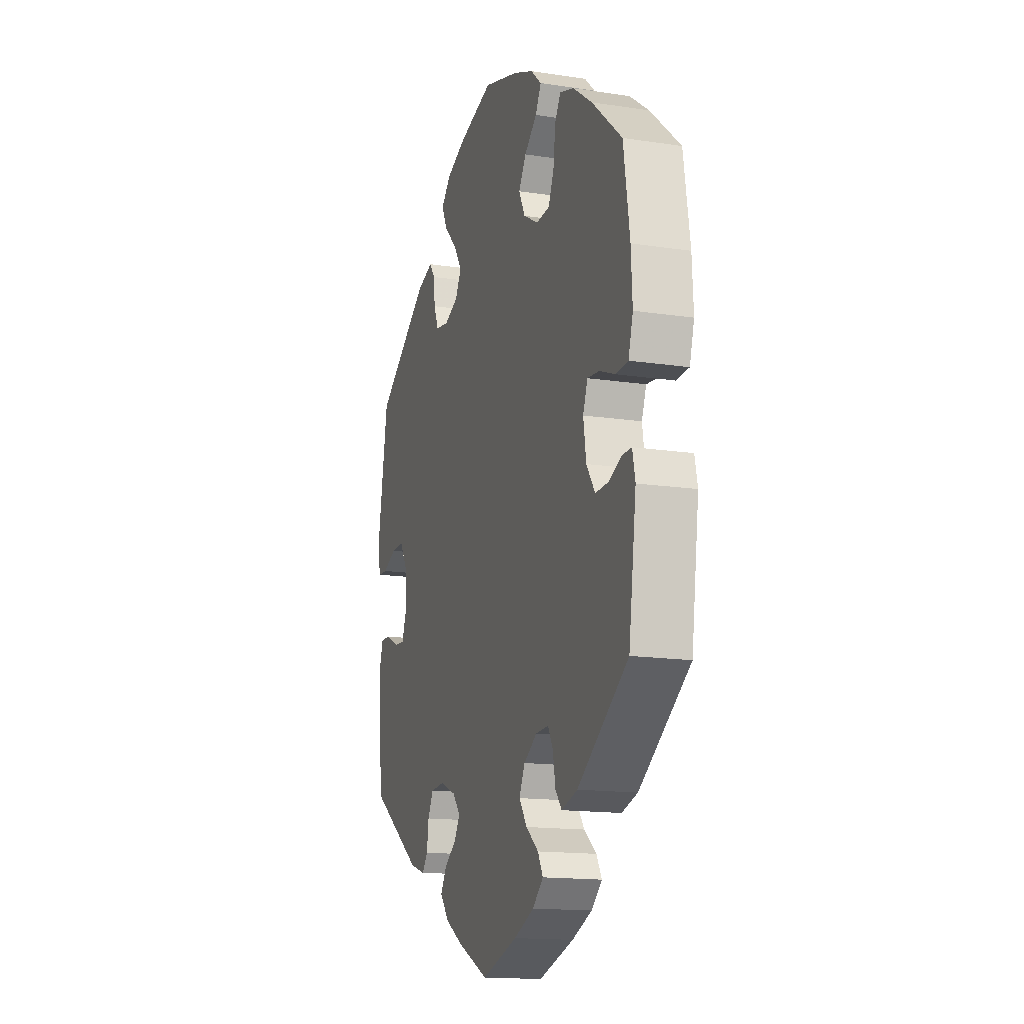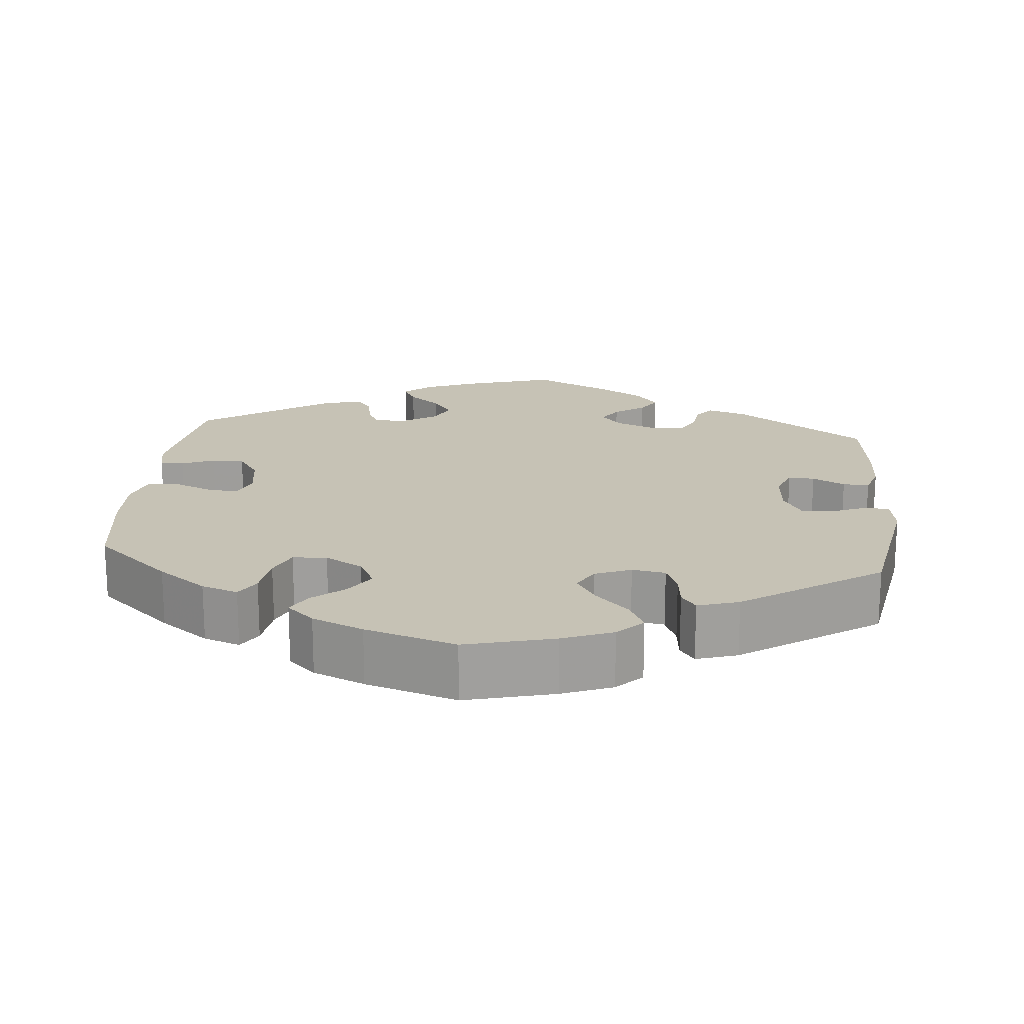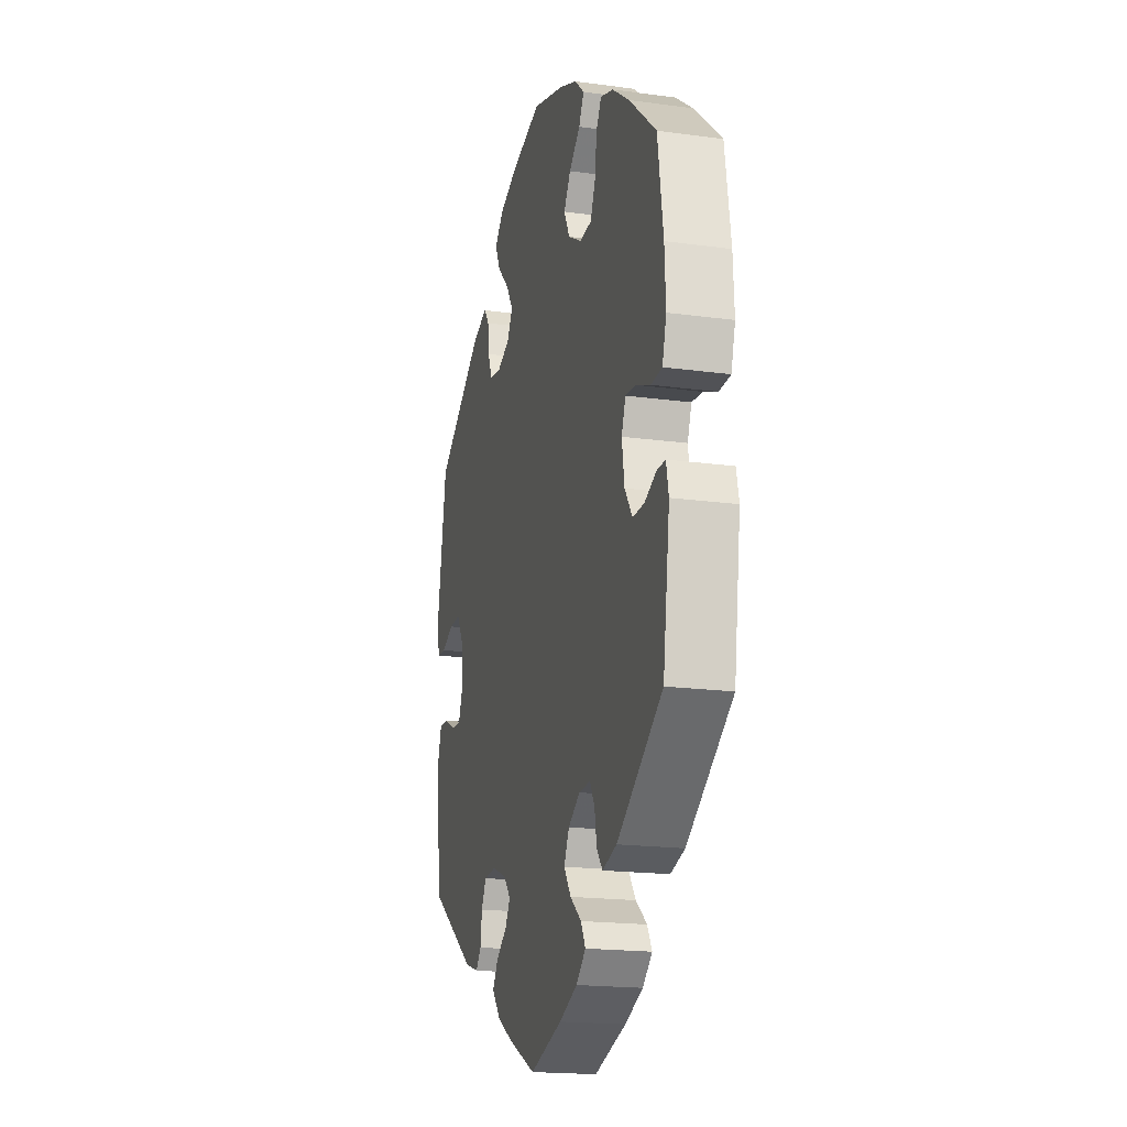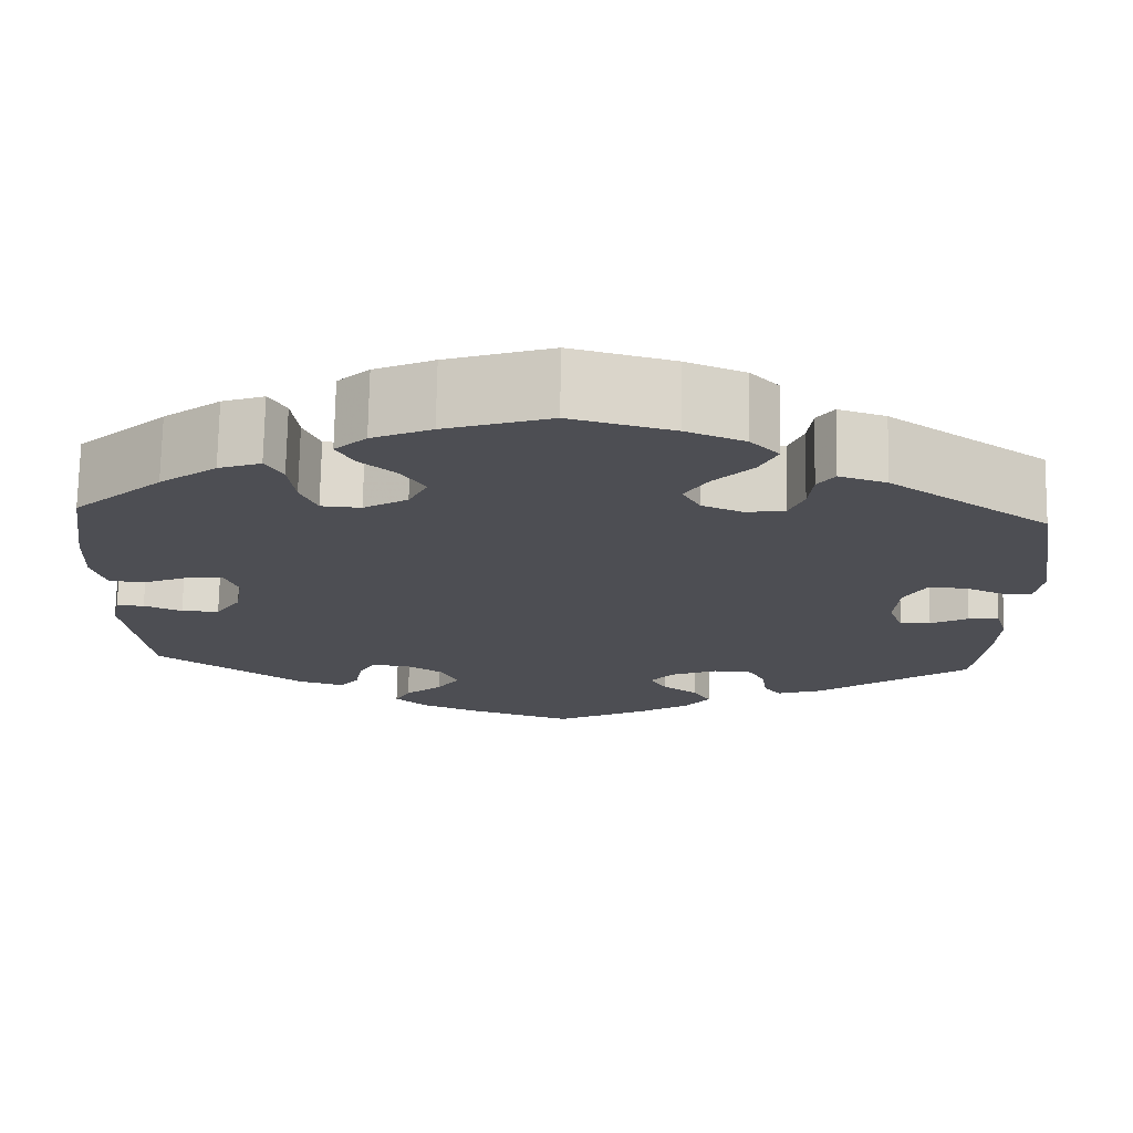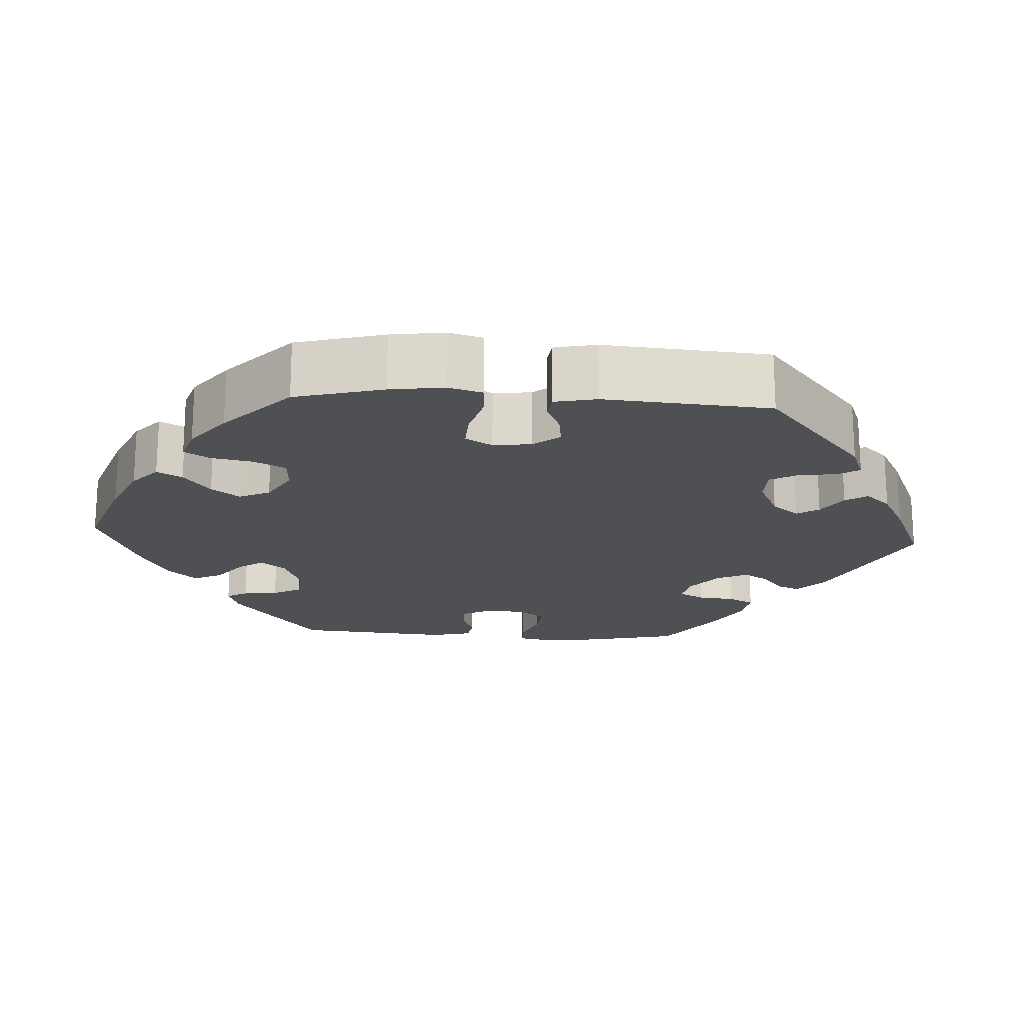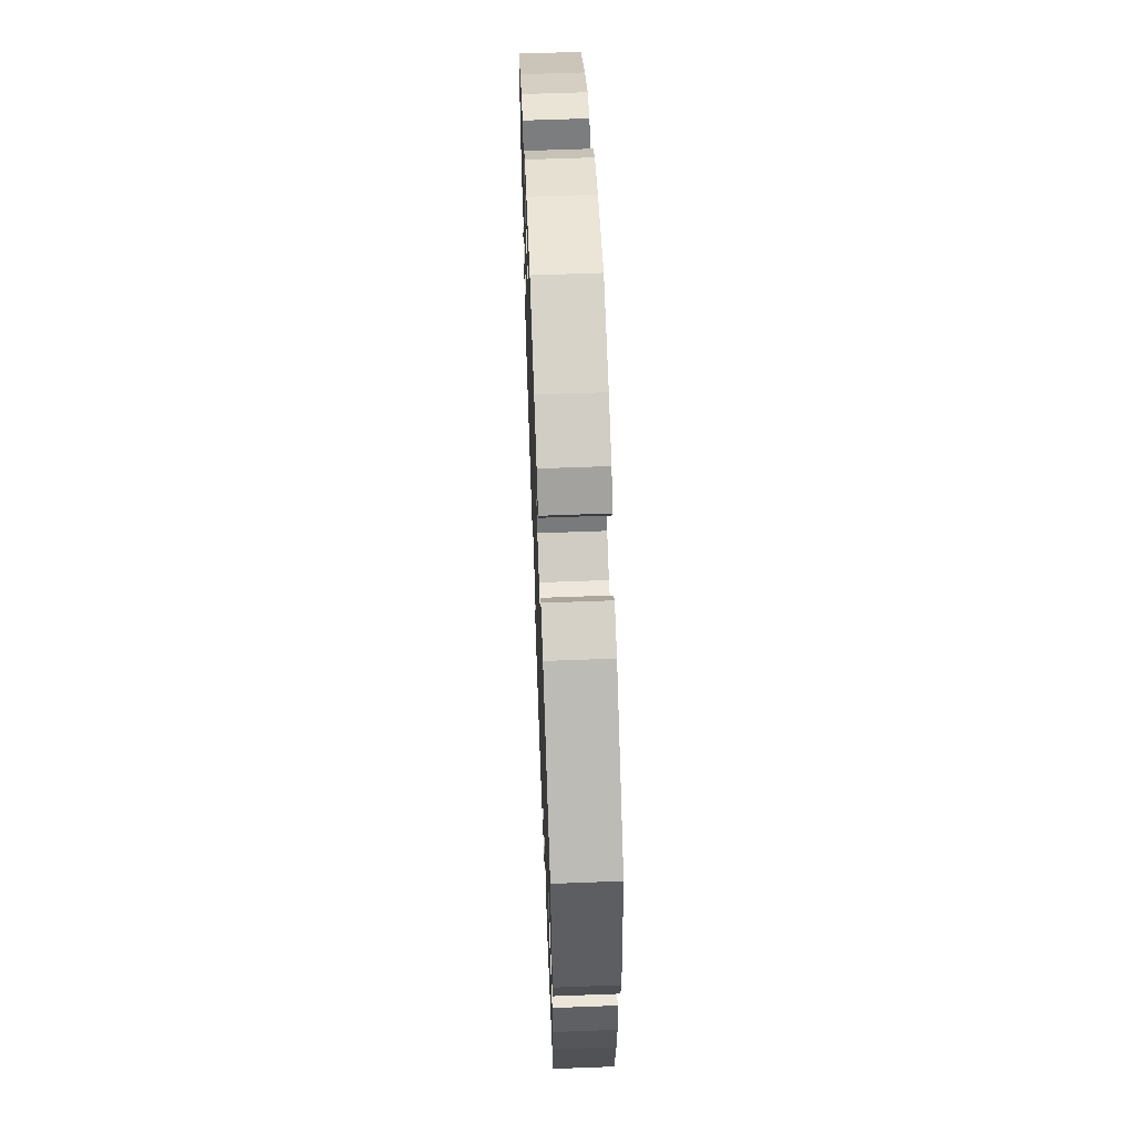
<metadata>
{"format":"obj","ext":"obj","renderer":"f3d","projection":"perspective","resolution":1024,"background":"white","views":[{"elev":-15.4,"azim":-107.8,"up":"+Z"},{"elev":18.9,"azim":5.6,"up":"+Y"},{"elev":-18.7,"azim":-104.6,"up":"+Z"},{"elev":72.8,"azim":1.0,"up":"+Z"},{"elev":-19.1,"azim":26.4,"up":"+Y"},{"elev":61.9,"azim":87.8,"up":"+Z"}]}
</metadata>
<code>
v -0.525 0.07 -0.111
v -0.516 0.07 -0.069
v -0.485 0.07 -0.069
v -0.443 0.07 -0.087
v -0.401 0.07 -0.088
v -0.373 0.07 -0.047
v -0.364 0.07 0.012
v -0.379 0.07 0.051
v -0.418 0.07 0.047
v -0.468 0.07 0.027
v -0.509 0.07 0.029
v -0.524 0.07 0.08
v -0.52 0.07 0.158
v -0.5 0.07 0.289
v -0.402 0.07 0.375
v -0.339 0.07 0.421
v -0.292 0.07 0.437
v -0.273 0.07 0.405
v -0.266 0.07 0.35
v -0.248 0.07 0.308
v -0.204 0.07 0.305
v -0.155 0.07 0.333
v -0.134 0.07 0.374
v -0.159 0.07 0.413
v -0.2 0.07 0.448
v -0.219 0.07 0.482
v -0.184 0.07 0.514
v -0.118 0.07 0.542
v -0.001 0.07 0.578
v 0.113 0.07 0.548
v 0.178 0.07 0.522
v 0.21 0.07 0.489
v 0.19 0.07 0.449
v 0.147 0.07 0.406
v 0.121 0.07 0.365
v 0.141 0.07 0.33
v 0.187 0.07 0.311
v 0.23 0.07 0.318
v 0.246 0.07 0.356
v 0.251 0.07 0.401
v 0.27 0.07 0.427
v 0.323 0.07 0.41
v 0.5 0.07 0.289
v 0.534 0.07 0.089
v 0.526 0.07 0.039
v 0.494 0.07 0.037
v 0.449 0.07 0.056
v 0.407 0.07 0.057
v 0.383 0.07 0.016
v 0.378 0.07 -0.046
v 0.394 0.07 -0.088
v 0.428 0.07 -0.086
v 0.47 0.07 -0.065
v 0.504 0.07 -0.063
v 0.517 0.07 -0.105
v 0.514 0.07 -0.174
v 0.5 0.07 -0.289
v 0.329 0.07 -0.406
v 0.278 0.07 -0.422
v 0.259 0.07 -0.398
v 0.253 0.07 -0.354
v 0.235 0.07 -0.32
v 0.19 0.07 -0.317
v 0.138 0.07 -0.338
v 0.112 0.07 -0.368
v 0.131 0.07 -0.399
v 0.17 0.07 -0.427
v 0.19 0.07 -0.459
v 0.161 0.07 -0.495
v 0.104 0.07 -0.529
v 0.001 0.07 -0.578
v -0.116 0.07 -0.542
v -0.182 0.07 -0.515
v -0.217 0.07 -0.484
v -0.2 0.07 -0.453
v -0.159 0.07 -0.42
v -0.133 0.07 -0.383
v -0.152 0.07 -0.345
v -0.195 0.07 -0.318
v -0.237 0.07 -0.316
v -0.254 0.07 -0.347
v -0.262 0.07 -0.392
v -0.283 0.07 -0.418
v -0.335 0.07 -0.403
v -0.5 0.07 -0.289
v -0.525 0 -0.111
v -0.516 0 -0.069
v -0.485 0 -0.069
v -0.443 0 -0.087
v -0.401 0 -0.088
v -0.373 0 -0.047
v -0.364 0 0.012
v -0.379 0 0.051
v -0.418 0 0.047
v -0.468 0 0.027
v -0.509 0 0.029
v -0.524 0 0.08
v -0.52 0 0.158
v -0.5 0 0.289
v -0.402 0 0.375
v -0.339 0 0.421
v -0.292 0 0.437
v -0.273 0 0.405
v -0.266 0 0.35
v -0.248 0 0.308
v -0.204 0 0.305
v -0.155 0 0.333
v -0.134 0 0.374
v -0.159 0 0.413
v -0.2 0 0.448
v -0.219 0 0.482
v -0.184 0 0.514
v -0.118 0 0.542
v -0.001 0 0.578
v 0.113 0 0.548
v 0.178 0 0.522
v 0.21 0 0.489
v 0.19 0 0.449
v 0.147 0 0.406
v 0.121 0 0.365
v 0.141 0 0.33
v 0.187 0 0.311
v 0.23 0 0.318
v 0.246 0 0.356
v 0.251 0 0.401
v 0.27 0 0.427
v 0.323 0 0.41
v 0.5 0 0.289
v 0.534 0 0.089
v 0.526 0 0.039
v 0.494 0 0.037
v 0.449 0 0.056
v 0.407 0 0.057
v 0.383 0 0.016
v 0.378 0 -0.046
v 0.394 0 -0.088
v 0.428 0 -0.086
v 0.47 0 -0.065
v 0.504 0 -0.063
v 0.517 0 -0.105
v 0.514 0 -0.174
v 0.5 0 -0.289
v 0.329 0 -0.406
v 0.278 0 -0.422
v 0.259 0 -0.398
v 0.253 0 -0.354
v 0.235 0 -0.32
v 0.19 0 -0.317
v 0.138 0 -0.338
v 0.112 0 -0.368
v 0.131 0 -0.399
v 0.17 0 -0.427
v 0.19 0 -0.459
v 0.161 0 -0.495
v 0.104 0 -0.529
v 0.001 0 -0.578
v -0.116 0 -0.542
v -0.182 0 -0.515
v -0.217 0 -0.484
v -0.2 0 -0.453
v -0.159 0 -0.42
v -0.133 0 -0.383
v -0.152 0 -0.345
v -0.195 0 -0.318
v -0.237 0 -0.316
v -0.254 0 -0.347
v -0.262 0 -0.392
v -0.283 0 -0.418
v -0.335 0 -0.403
v -0.5 0 -0.289
f 81 82 83 84
f 80 81 84 85
f 79 80 85 1
f 73 74 75 76
f 73 76 77
f 72 73 77
f 71 72 77
f 70 71 77 78
f 66 67 68 69
f 65 66 69 70
f 58 59 60 61
f 58 61 62
f 57 58 62
f 56 57 62 63
f 52 53 54 55
f 51 52 55 56
f 44 45 46 47
f 44 47 48
f 43 44 48
f 42 43 48 49
f 39 40 41 42
f 38 39 42 49
f 31 32 33 34
f 31 34 35
f 30 31 35
f 29 30 35
f 28 29 35 36
f 24 25 26 27
f 23 24 27 28
f 16 17 18 19
f 16 19 20
f 15 16 20
f 14 15 20
f 13 14 20 21
f 9 10 11 12
f 8 9 12 13
f 1 2 3 4
f 79 1 4 5
f 78 79 5 6
f 65 70 78 6
f 64 65 6 7
f 51 56 63 64
f 50 51 64 7
f 37 38 49 50
f 36 37 50 7
f 23 28 36
f 22 23 36
f 21 22 36 7
f 8 13 21
f 7 8 21
f 169 168 167 166
f 170 169 166 165
f 86 170 165 164
f 161 160 159 158
f 162 161 158
f 162 158 157
f 162 157 156
f 163 162 156 155
f 154 153 152 151
f 155 154 151 150
f 146 145 144 143
f 147 146 143
f 147 143 142
f 148 147 142 141
f 140 139 138 137
f 141 140 137 136
f 132 131 130 129
f 133 132 129
f 133 129 128
f 134 133 128 127
f 127 126 125 124
f 134 127 124 123
f 119 118 117 116
f 120 119 116
f 120 116 115
f 120 115 114
f 121 120 114 113
f 112 111 110 109
f 113 112 109 108
f 104 103 102 101
f 105 104 101
f 105 101 100
f 105 100 99
f 106 105 99 98
f 97 96 95 94
f 98 97 94 93
f 89 88 87 86
f 90 89 86 164
f 91 90 164 163
f 91 163 155 150
f 92 91 150 149
f 149 148 141 136
f 92 149 136 135
f 135 134 123 122
f 92 135 122 121
f 121 113 108
f 121 108 107
f 92 121 107 106
f 106 98 93
f 106 93 92
f 1 86 87 2
f 2 87 88 3
f 3 88 89 4
f 4 89 90 5
f 5 90 91 6
f 6 91 92 7
f 7 92 93 8
f 8 93 94 9
f 9 94 95 10
f 10 95 96 11
f 11 96 97 12
f 12 97 98 13
f 13 98 99 14
f 14 99 100 15
f 15 100 101 16
f 16 101 102 17
f 17 102 103 18
f 18 103 104 19
f 19 104 105 20
f 20 105 106 21
f 21 106 107 22
f 22 107 108 23
f 23 108 109 24
f 24 109 110 25
f 25 110 111 26
f 26 111 112 27
f 27 112 113 28
f 28 113 114 29
f 29 114 115 30
f 30 115 116 31
f 31 116 117 32
f 32 117 118 33
f 33 118 119 34
f 34 119 120 35
f 35 120 121 36
f 36 121 122 37
f 37 122 123 38
f 38 123 124 39
f 39 124 125 40
f 40 125 126 41
f 41 126 127 42
f 42 127 128 43
f 43 128 129 44
f 44 129 130 45
f 45 130 131 46
f 46 131 132 47
f 47 132 133 48
f 48 133 134 49
f 49 134 135 50
f 50 135 136 51
f 51 136 137 52
f 52 137 138 53
f 53 138 139 54
f 54 139 140 55
f 55 140 141 56
f 56 141 142 57
f 57 142 143 58
f 58 143 144 59
f 59 144 145 60
f 60 145 146 61
f 61 146 147 62
f 62 147 148 63
f 63 148 149 64
f 64 149 150 65
f 65 150 151 66
f 66 151 152 67
f 67 152 153 68
f 68 153 154 69
f 69 154 155 70
f 70 155 156 71
f 71 156 157 72
f 72 157 158 73
f 73 158 159 74
f 74 159 160 75
f 75 160 161 76
f 76 161 162 77
f 77 162 163 78
f 78 163 164 79
f 79 164 165 80
f 80 165 166 81
f 81 166 167 82
f 82 167 168 83
f 83 168 169 84
f 84 169 170 85
f 85 170 86 1

</code>
